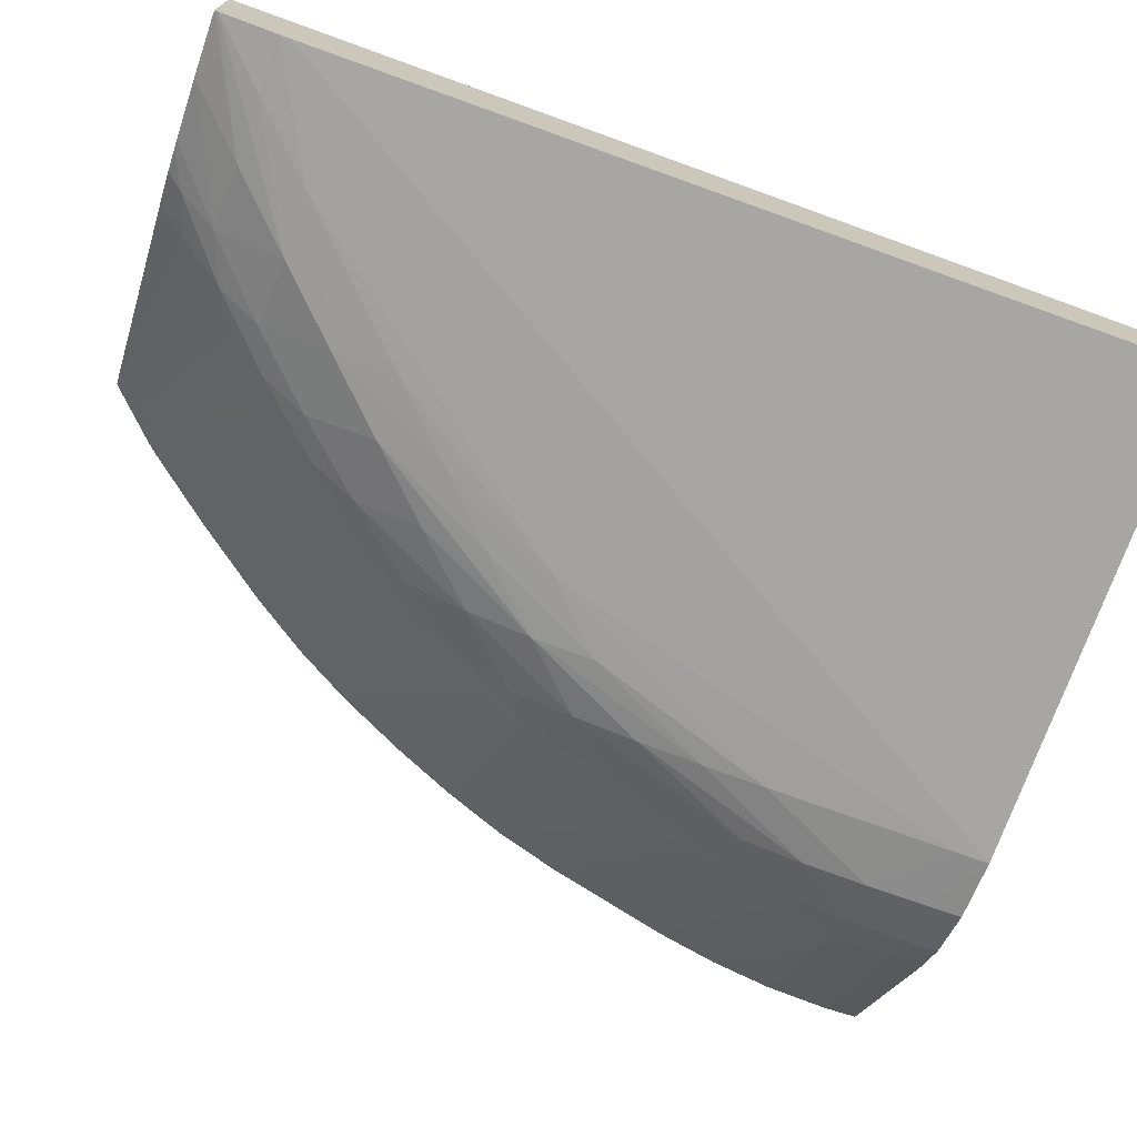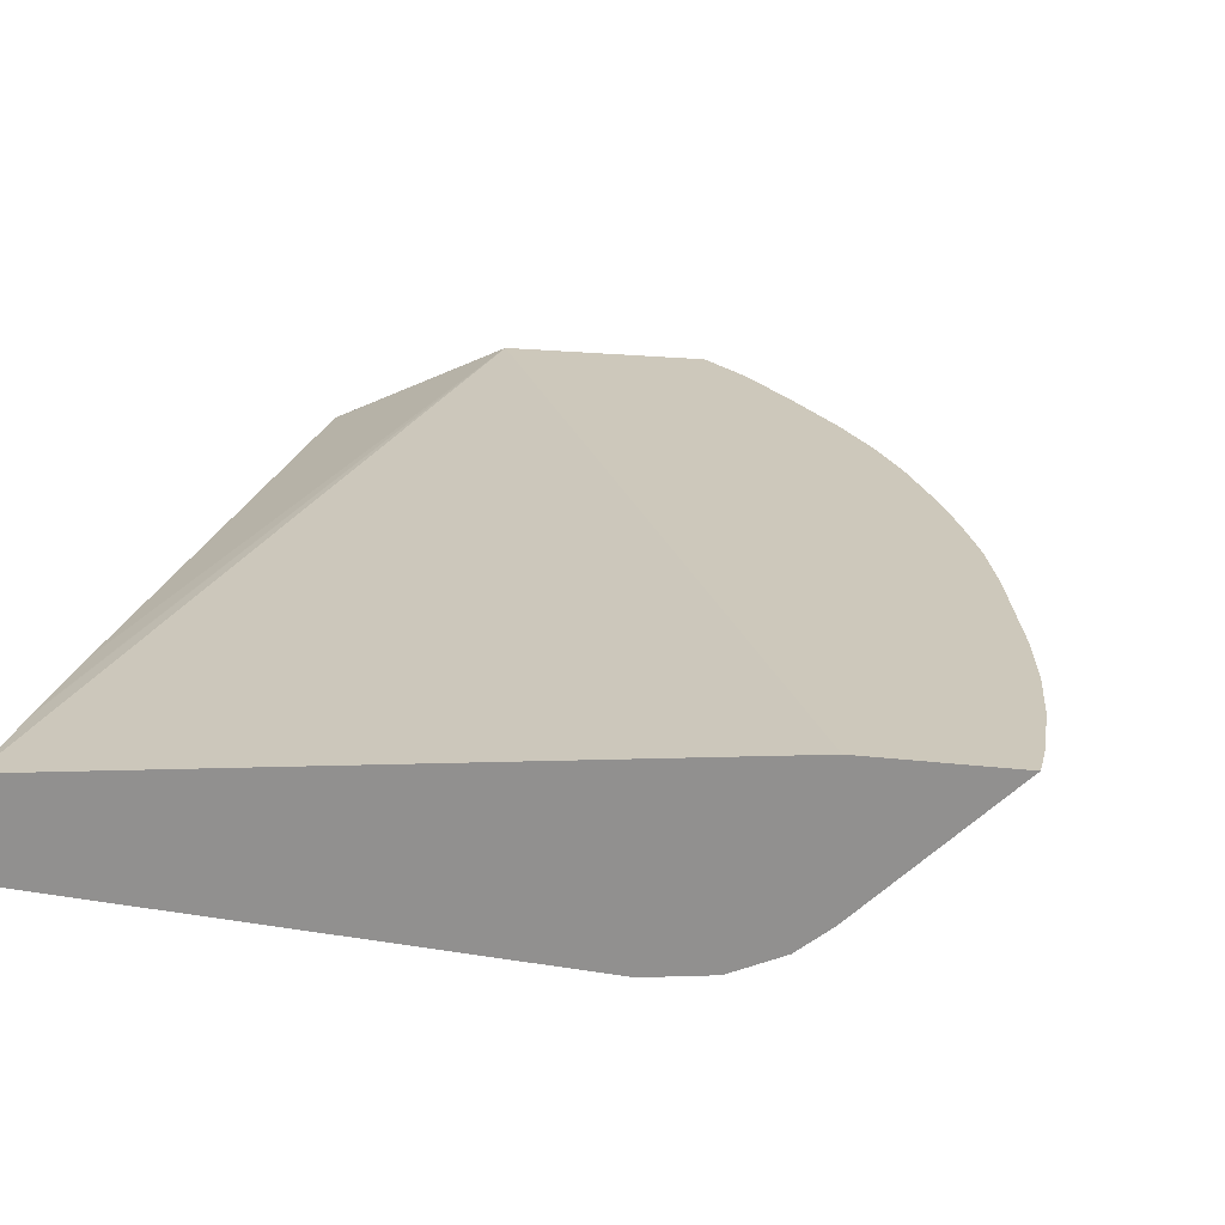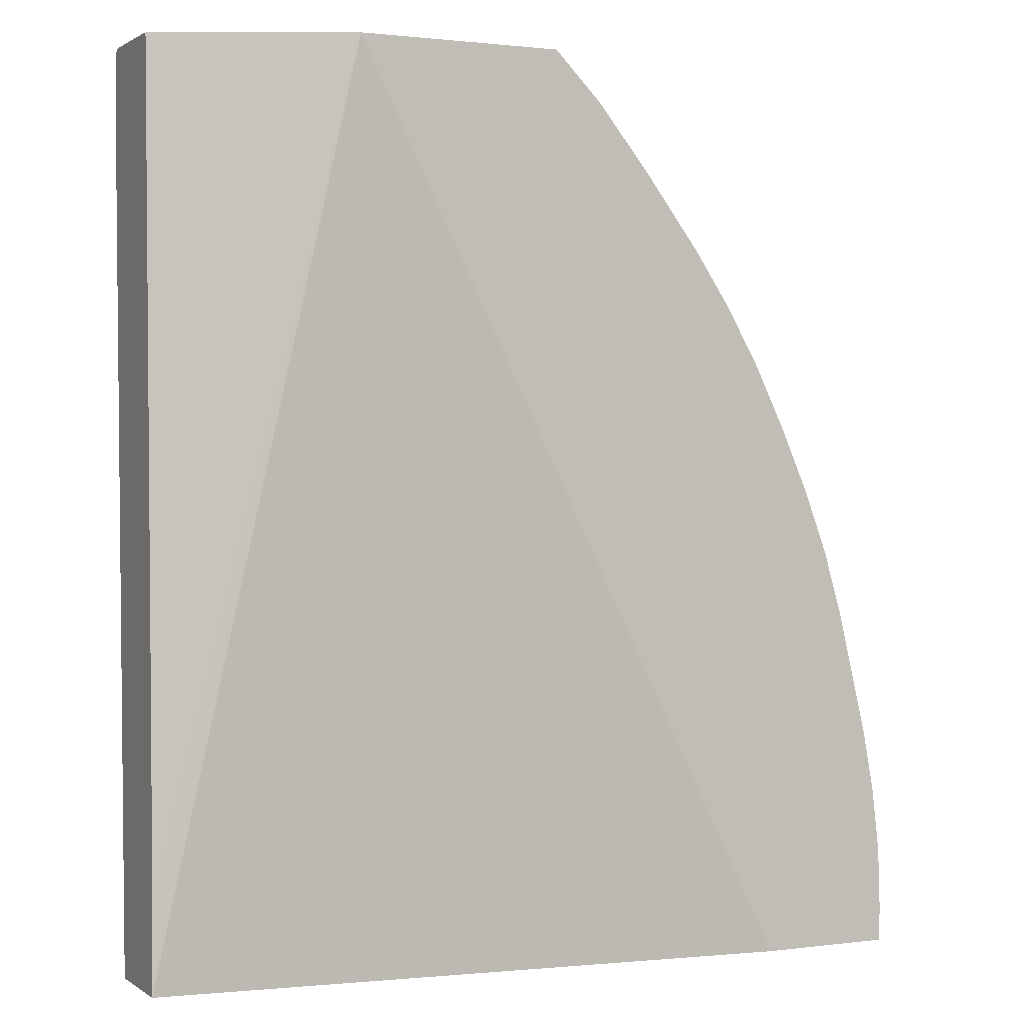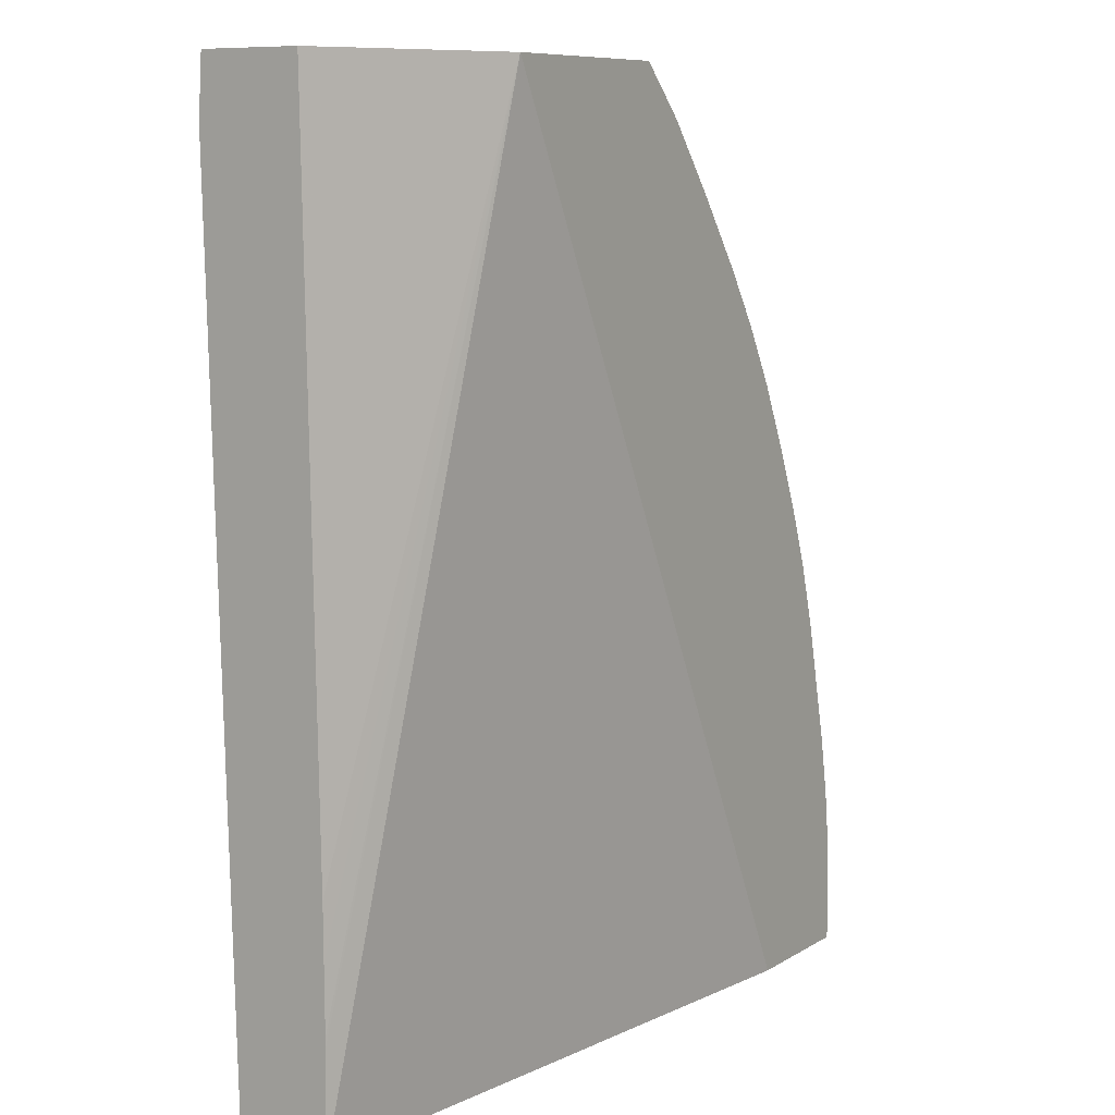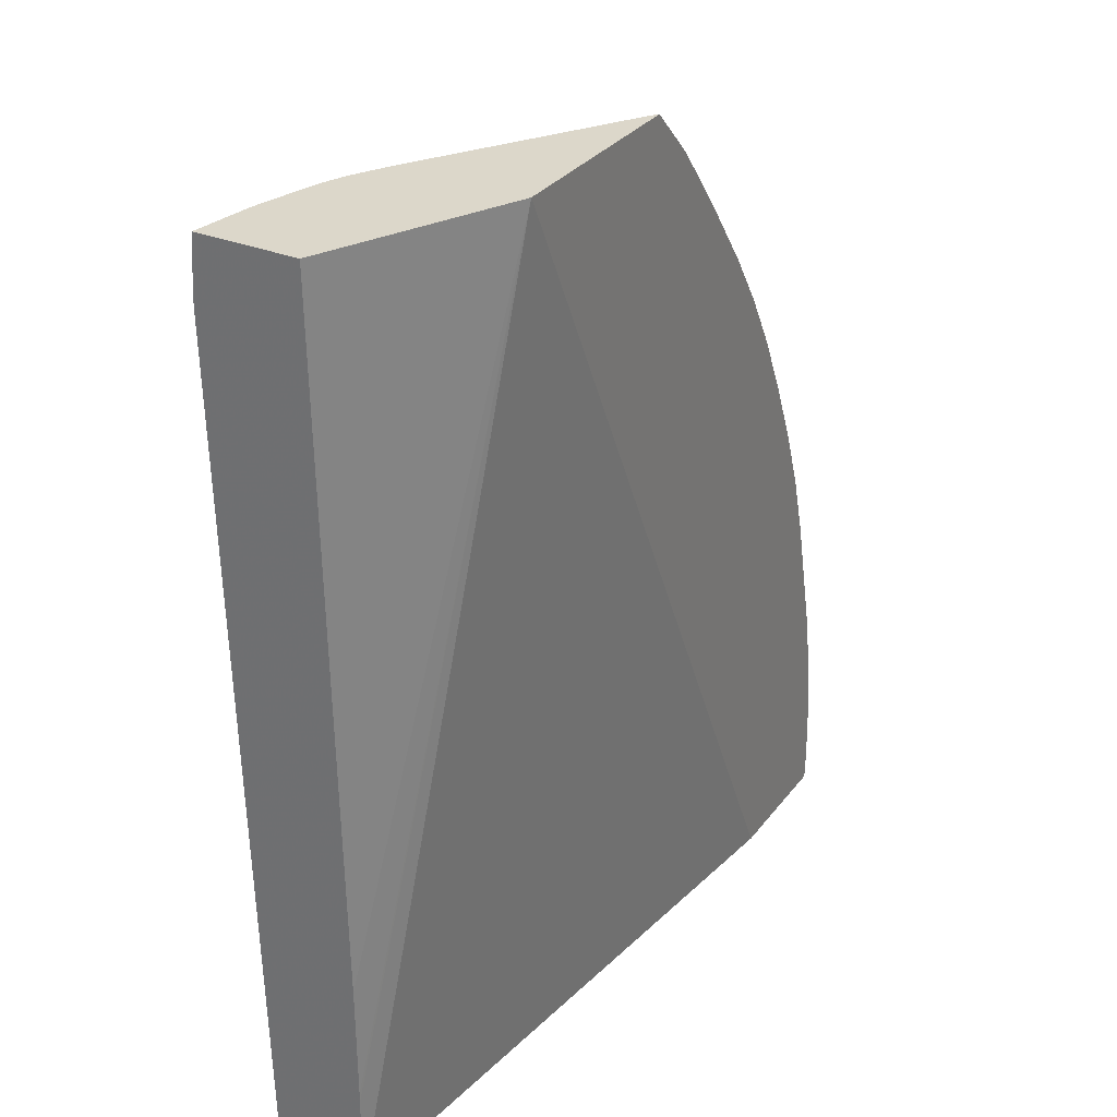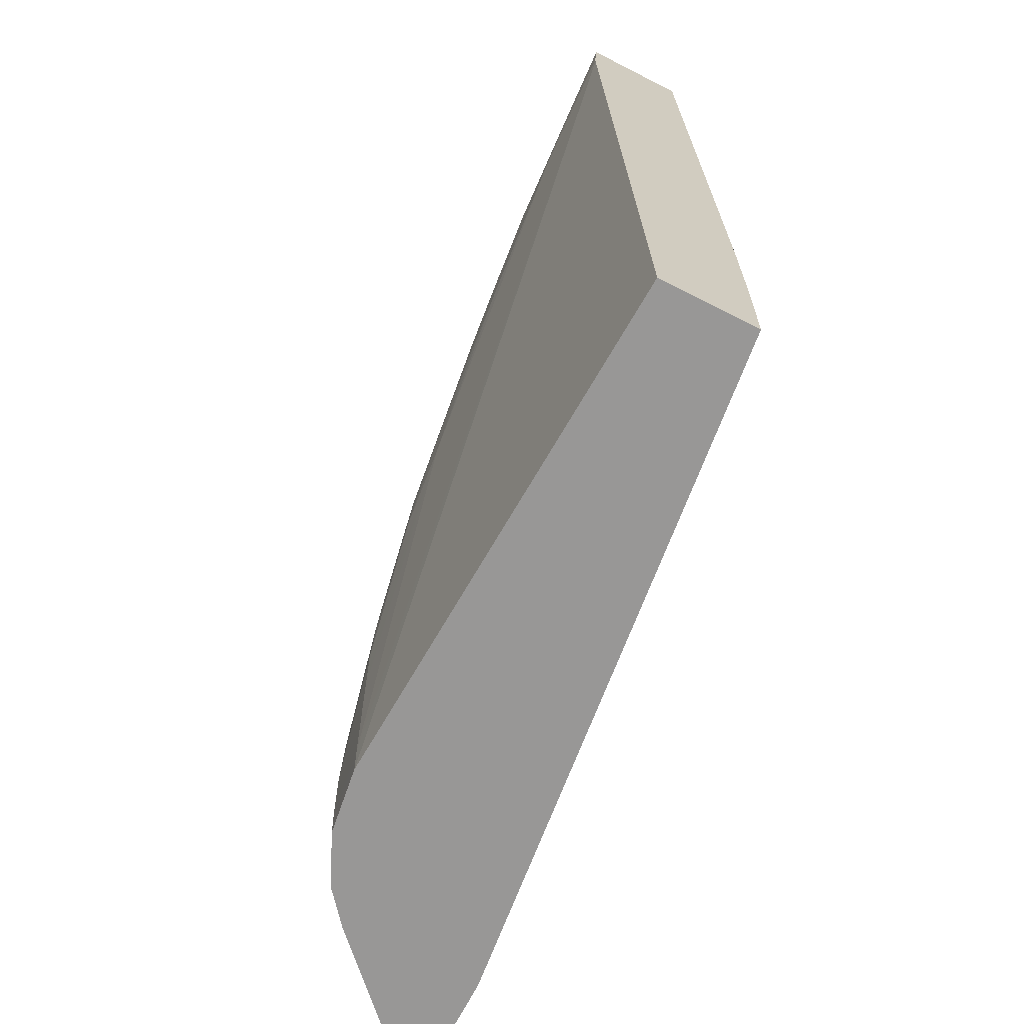
<metadata>
{"format":"obj","ext":"obj","renderer":"f3d","projection":"perspective","resolution":1024,"background":"white","views":[{"elev":-71.9,"azim":-110.0,"up":"+Z"},{"elev":21.9,"azim":11.4,"up":"+Z"},{"elev":1.1,"azim":-25.6,"up":"+Y"},{"elev":8.9,"azim":-57.1,"up":"+Y"},{"elev":30.8,"azim":-59.6,"up":"+Y"},{"elev":-68.3,"azim":-117.1,"up":"+Y"}]}
</metadata>
<code>
v 0.005832 -0.04375 -0.0008112
v 0.02693 -0.04375 -0.001793
v 0.005832 -0.04375 0.003125
v 0.005832 -0.007788 -0.00174
v 0.02693 -0.04233 -0.001802
v 0.02962 -0.04233 -0.001437
v 0.02962 -0.04375 -0.00141
v 0.005832 -0.03964 0.003159
v 0.03304 -0.04375 0.006283
v 0.01366 -0.004955 0.006283
v 0.005832 -0.007374 -0.001741
v 0.02693 -0.03695 -0.001792
v 0.02962 -0.03964 -0.001441
v 0.02155 -0.02351 -0.001824
v 0.03175 -0.04233 -0.0004667
v 0.03172 -0.04375 -0.0004501
v 0.005832 -0.03922 0.003159
v 0.03875 -0.04375 0.006283
v 0.02244 -0.004955 0.006283
v 0.005832 -0.004955 0.002614
v 0.005832 -0.03426 0.003127
v 0.005832 -0.03653 0.003143
v 0.008108 -0.007374 -0.001706
v 0.0108 -0.01006 -0.001776
v 0.005832 -0.005099 -0.001603
v 0.02693 -0.03426 -0.001784
v 0.03171 -0.03964 -0.0004699
v 0.02693 -0.03157 -0.001691
v 0.02962 -0.03695 -0.001345
v 0.01618 -0.01544 -0.00179
v 0.01886 -0.01813 -0.001774
v 0.02424 -0.02619 -0.001793
v 0.03309 -0.04233 0.0006158
v 0.03306 -0.04375 0.0006603
v 0.03878 -0.04289 0.006283
v 0.02198 -0.004955 0.005956
v 0.02431 -0.006846 0.006283
v 0.02273 -0.006185 0.005581
v 0.005832 -0.004955 -0.001571
v 0.01348 -0.01006 -0.001645
v 0.0108 -0.007374 -0.001444
v 0.03305 -0.03964 0.0006666
v 0.03154 -0.03695 -0.0003715
v 0.02424 -0.02351 -0.001652
v 0.02693 -0.02888 -0.001515
v 0.02962 -0.03426 -0.001086
v 0.01618 -0.01275 -0.001641
v 0.01886 -0.01544 -0.001607
v 0.02155 -0.02082 -0.001737
v 0.0388 -0.04233 0.006283
v 0.03443 -0.03964 0.002011
v 0.01448 -0.006253 0.000311
v 0.01593 -0.004955 0.002253
v 0.01741 -0.008832 0.0001976
v 0.01561 -0.008046 -0.000358
v 0.02468 -0.007248 0.006283
v 0.02009 -0.01154 0.0001952
v 0.008382 -0.004955 -0.00114
v 0.01355 -0.007241 -0.0007175
v 0.01638 -0.009861 -0.0008207
v 0.03288 -0.03695 0.0008714
v 0.03125 -0.03426 -0.0001524
v 0.02155 -0.01813 -0.001429
v 0.02424 -0.02082 -0.001156
v 0.02693 -0.02619 -0.001175
v 0.02979 -0.03163 -0.0005929
v 0.02917 -0.02888 -0.0005374
v 0.01906 -0.01256 -0.0007969
v 0.02167 -0.01538 -0.0006802
v 0.03871 -0.03964 0.006283
v 0.03839 -0.03695 0.006283
v 0.01269 -0.005612 -0.0001881
v 0.01331 -0.004955 0.000669
v 0.0137 -0.004955 0.000888
v 0.0183 -0.01062 -0.0003691
v 0.02668 -0.009747 0.006283
v 0.02263 -0.01444 0.0003214
v 0.02084 -0.01333 -0.0003112
v 0.0109 -0.004955 -0.0004524
v 0.0379 -0.03426 0.006283
v 0.03818 -0.03577 0.006283
v 0.03105 -0.03256 2.613e-05
v 0.02612 -0.02082 -0.0002802
v 0.02703 -0.02359 -0.000577
v 0.02421 -0.01831 -0.0004366
v 0.02872 -0.02619 -0.0002564
v 0.03081 -0.03076 0.0002468
v 0.0233 -0.01623 -0.0001921
v 0.01118 -0.004955 -0.0003572
v 0.01221 -0.004955 6.582e-05
v 0.0269 -0.01002 0.006283
v 0.02852 -0.01378 0.005303
v 0.03661 -0.02888 0.006283
v 0.03605 -0.02888 0.005744
v 0.02799 -0.02275 0.0003698
v 0.02841 -0.02454 -1.117e-05
v 0.02568 -0.01932 1.978e-05
v 0.03051 -0.02888 0.0005364
v 0.03565 -0.02619 0.006122
v 0.02695 -0.01009 0.006283
v 0.02923 -0.01312 0.006283
v 0.03081 -0.01548 0.006283
v 0.03039 -0.01544 0.005957
v 0.03595 -0.02664 0.006283
v 0.03366 -0.02087 0.006283
v 0.03223 -0.01794 0.006283
v 0.03225 -0.01798 0.006283
v 0.0347 -0.02326 0.006283
v 0.03479 -0.02347 0.006283
v 0.0352 -0.02454 0.006283
v 0.03085 -0.01697 0.005573
v 0.03582 -0.02619 0.006283
f 1 2 7
f 1 7 16
f 1 16 34
f 1 34 18
f 1 18 9
f 1 9 3
f 1 3 8
f 1 8 17
f 1 17 22
f 1 22 21
f 1 21 20
f 1 20 39
f 1 39 25
f 1 25 11
f 1 11 4
f 1 4 2
f 2 5 6
f 2 6 7
f 2 4 5
f 3 9 10
f 3 10 8
f 4 11 5
f 5 12 13
f 5 13 6
f 5 11 14
f 5 14 12
f 6 15 7
f 6 13 15
f 7 15 16
f 8 10 17
f 9 18 35
f 9 35 50
f 9 50 70
f 9 70 71
f 9 71 81
f 9 81 80
f 9 80 93
f 9 93 104
f 9 104 112
f 9 112 110
f 9 110 109
f 9 109 108
f 9 108 105
f 9 105 107
f 9 107 106
f 9 106 102
f 9 102 101
f 9 101 100
f 9 100 91
f 9 91 76
f 9 76 56
f 9 56 37
f 9 37 19
f 9 19 10
f 10 19 36
f 10 36 53
f 10 53 74
f 10 74 73
f 10 73 90
f 10 90 89
f 10 89 79
f 10 79 58
f 10 58 39
f 10 39 20
f 10 20 21
f 10 21 22
f 10 22 17
f 11 23 24
f 11 24 14
f 11 25 23
f 12 26 13
f 12 14 26
f 13 27 15
f 13 26 28
f 13 28 29
f 13 29 27
f 14 24 30
f 14 30 31
f 14 31 32
f 14 32 26
f 15 33 16
f 15 27 33
f 16 33 34
f 18 34 33
f 18 33 35
f 19 37 38
f 19 38 36
f 23 40 24
f 23 25 40
f 24 40 30
f 25 39 41
f 25 41 40
f 26 32 28
f 27 42 33
f 27 29 43
f 27 43 42
f 28 32 44
f 28 44 45
f 28 45 29
f 29 45 46
f 29 46 43
f 30 40 47
f 30 47 31
f 31 47 48
f 31 48 49
f 31 49 32
f 32 49 44
f 33 50 35
f 33 42 51
f 33 51 50
f 36 52 53
f 36 38 54
f 36 54 55
f 36 55 52
f 37 56 57
f 37 57 38
f 38 57 54
f 39 58 41
f 40 41 59
f 40 59 60
f 40 60 47
f 41 58 59
f 42 43 61
f 42 61 51
f 43 46 62
f 43 62 61
f 44 49 48
f 44 48 63
f 44 63 64
f 44 64 65
f 44 65 45
f 45 65 46
f 46 66 62
f 46 65 67
f 46 67 66
f 47 60 68
f 47 68 48
f 48 69 63
f 48 68 69
f 50 51 70
f 51 61 71
f 51 71 70
f 52 72 73
f 52 73 74
f 52 74 53
f 52 55 72
f 54 57 75
f 54 75 55
f 55 75 60
f 55 60 59
f 55 59 72
f 56 76 77
f 56 77 57
f 57 78 75
f 57 77 78
f 58 79 59
f 59 79 72
f 60 75 68
f 61 62 80
f 61 80 81
f 61 81 71
f 62 66 67
f 62 67 82
f 62 82 80
f 63 69 64
f 64 83 84
f 64 84 65
f 64 69 85
f 64 85 83
f 65 86 67
f 65 84 86
f 67 86 87
f 67 87 82
f 68 75 78
f 68 78 69
f 69 88 85
f 69 78 88
f 72 79 89
f 72 89 90
f 72 90 73
f 76 91 77
f 77 88 78
f 77 91 92
f 77 92 88
f 80 82 93
f 82 87 94
f 82 94 93
f 83 95 96
f 83 96 84
f 83 85 97
f 83 97 95
f 84 96 86
f 85 88 97
f 86 98 87
f 86 96 98
f 87 98 99
f 87 99 94
f 88 92 97
f 91 100 92
f 92 100 101
f 92 101 102
f 92 102 103
f 92 103 97
f 93 94 104
f 94 99 104
f 95 105 96
f 95 97 106
f 95 106 107
f 95 107 105
f 96 105 108
f 96 108 109
f 96 109 110
f 96 110 99
f 96 99 98
f 97 103 102
f 97 102 111
f 97 111 106
f 99 110 112
f 99 112 104
f 102 106 111

</code>
